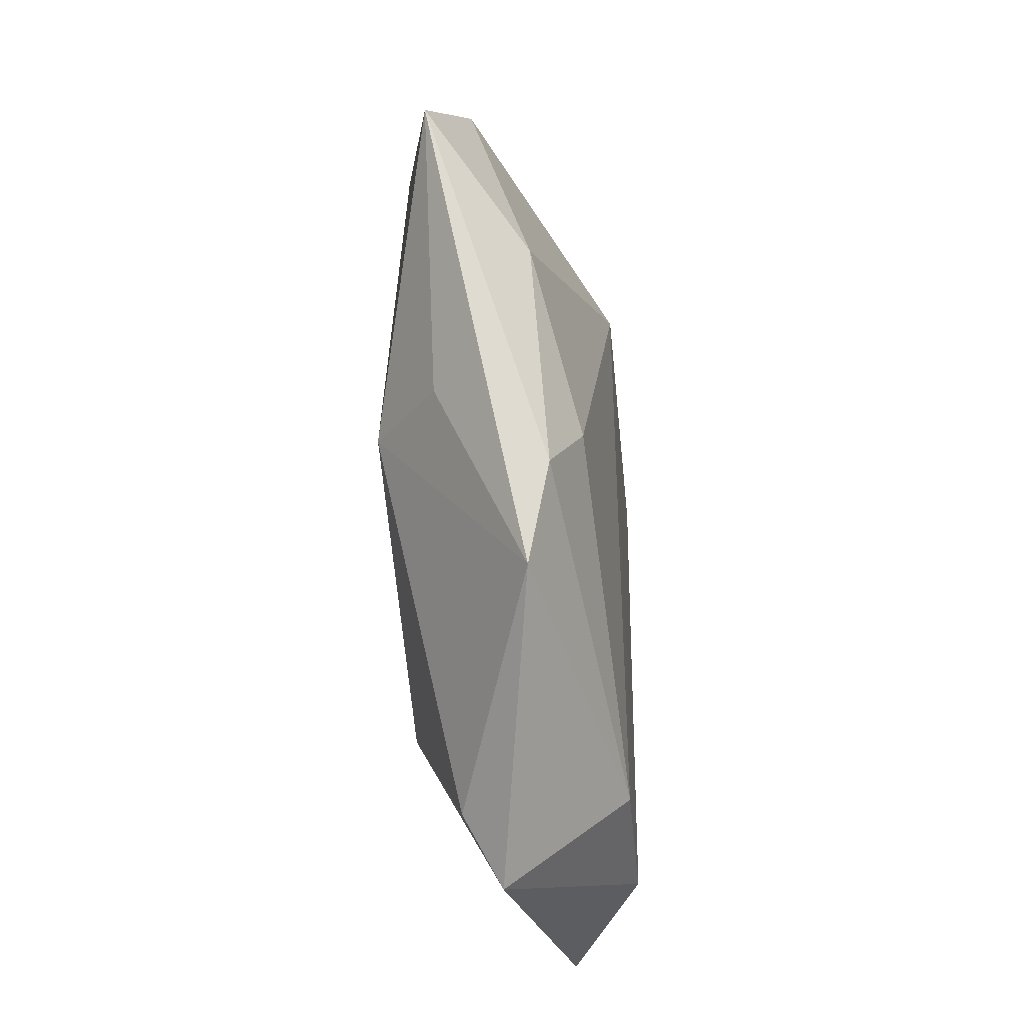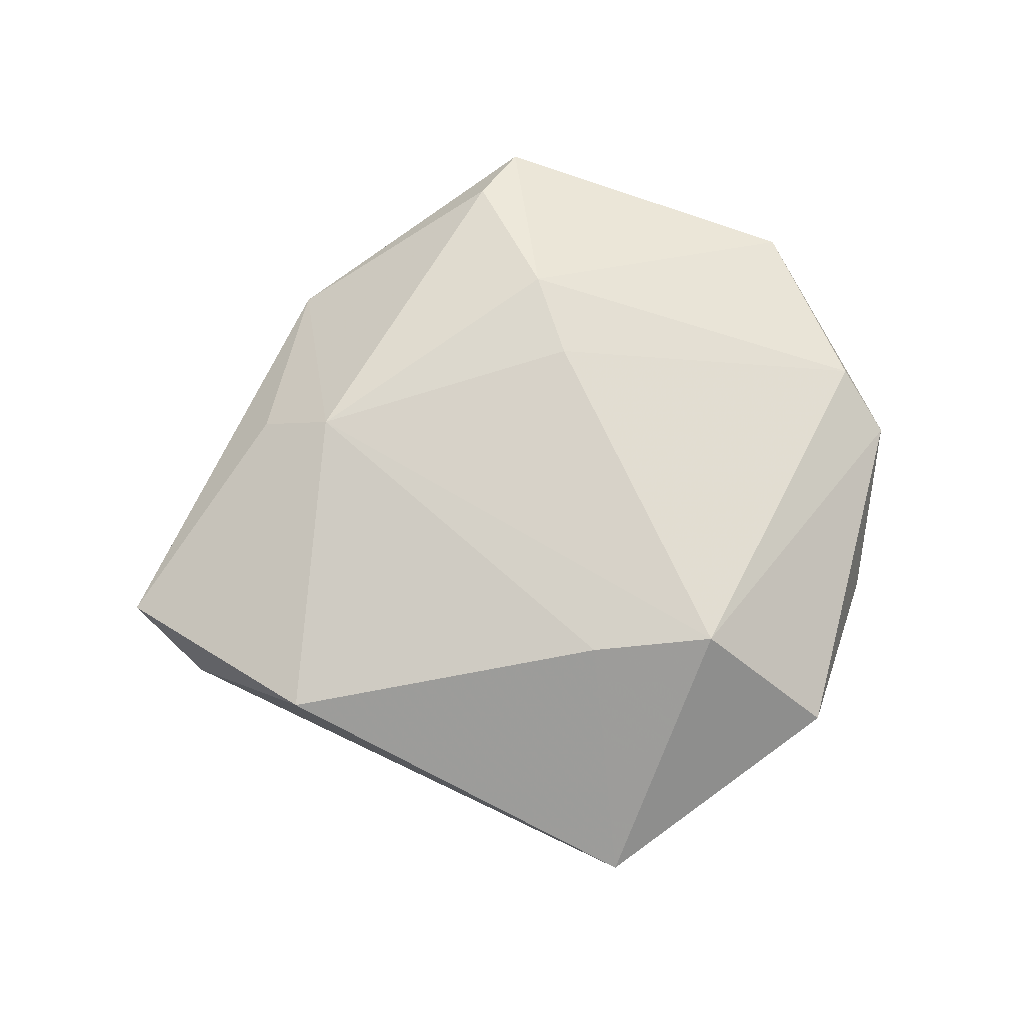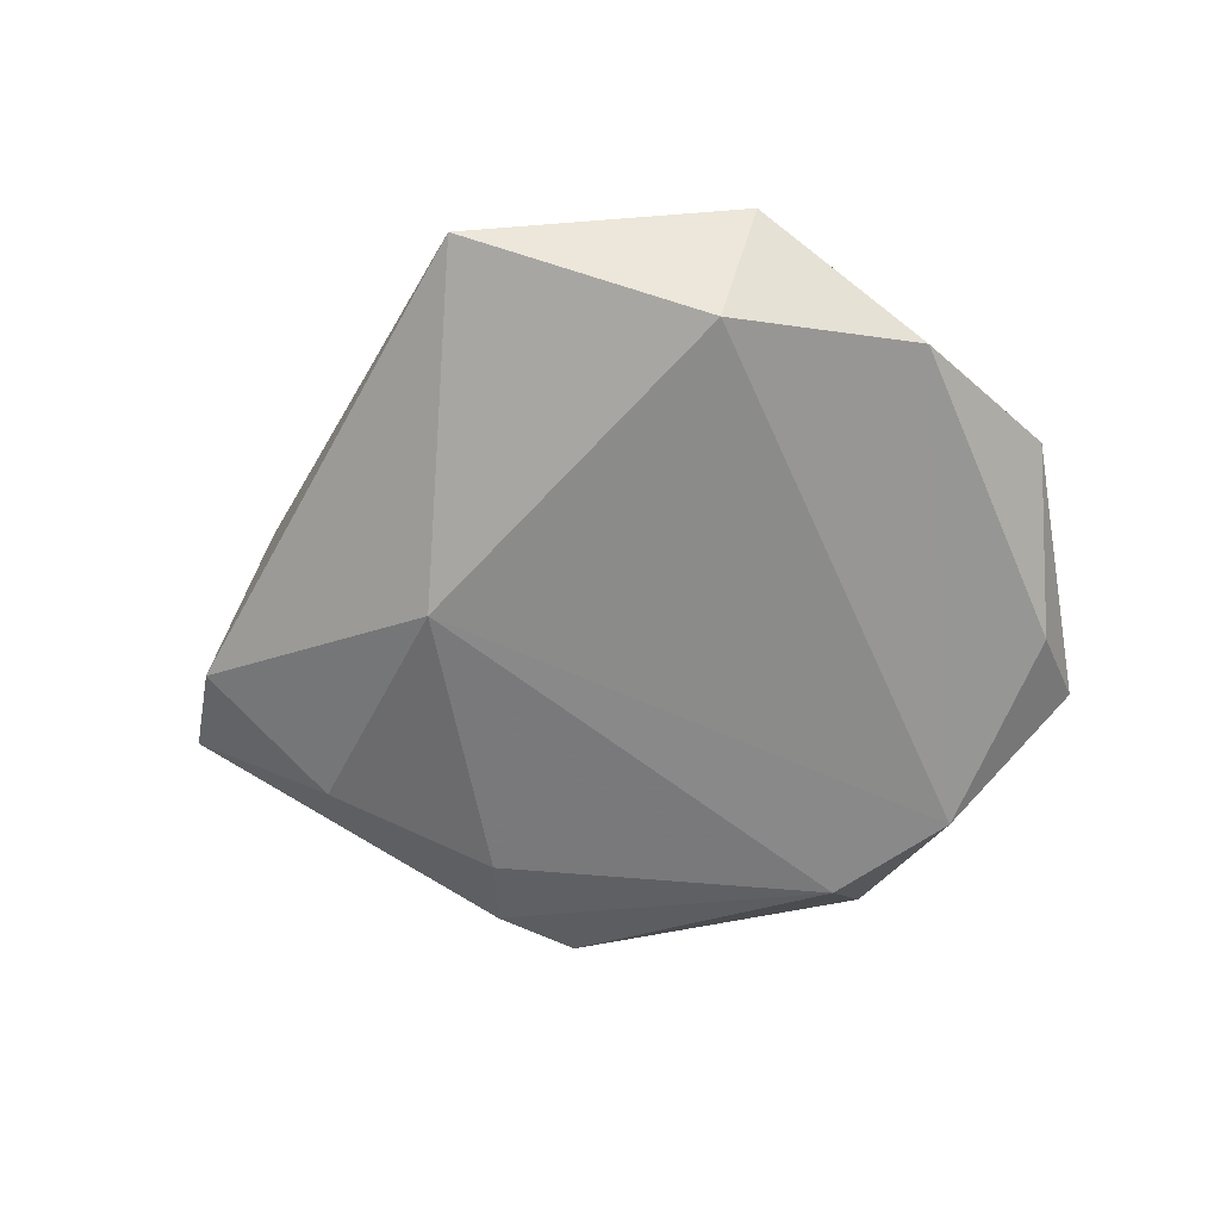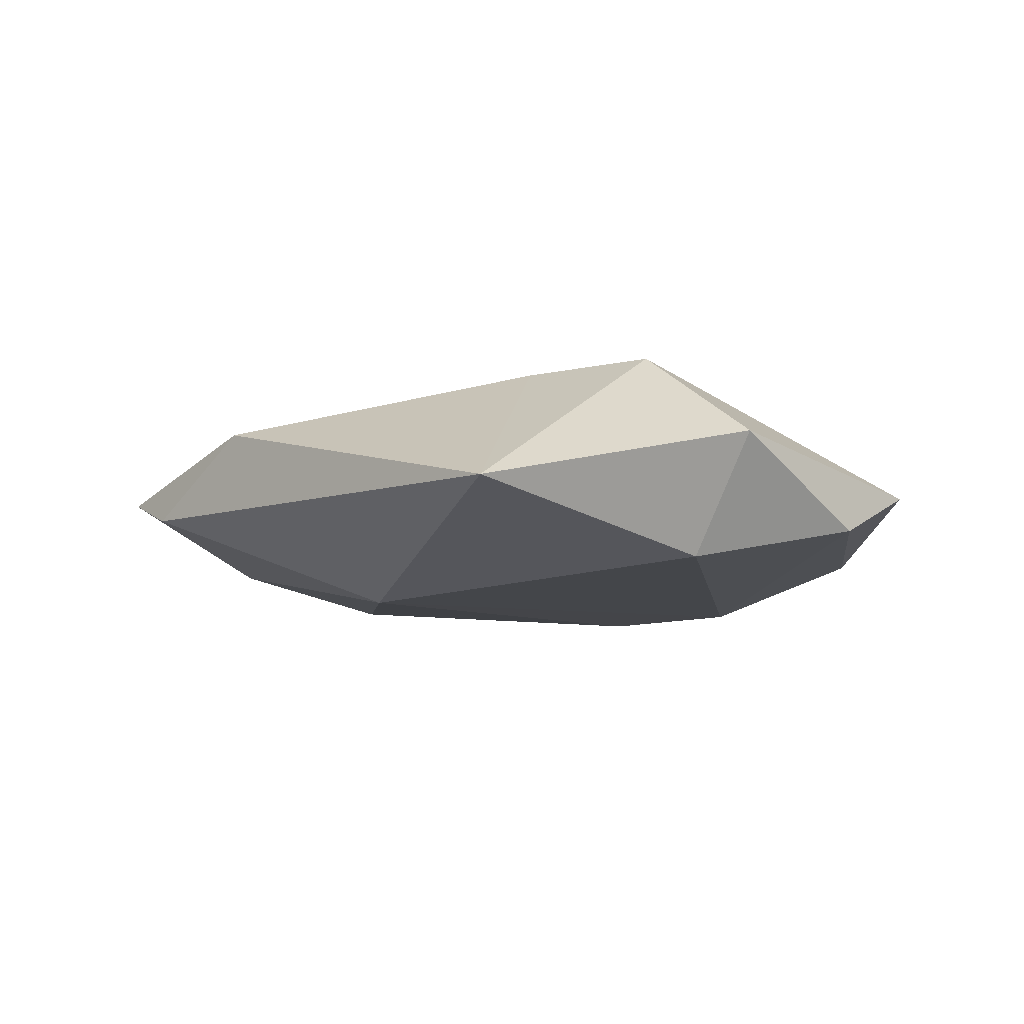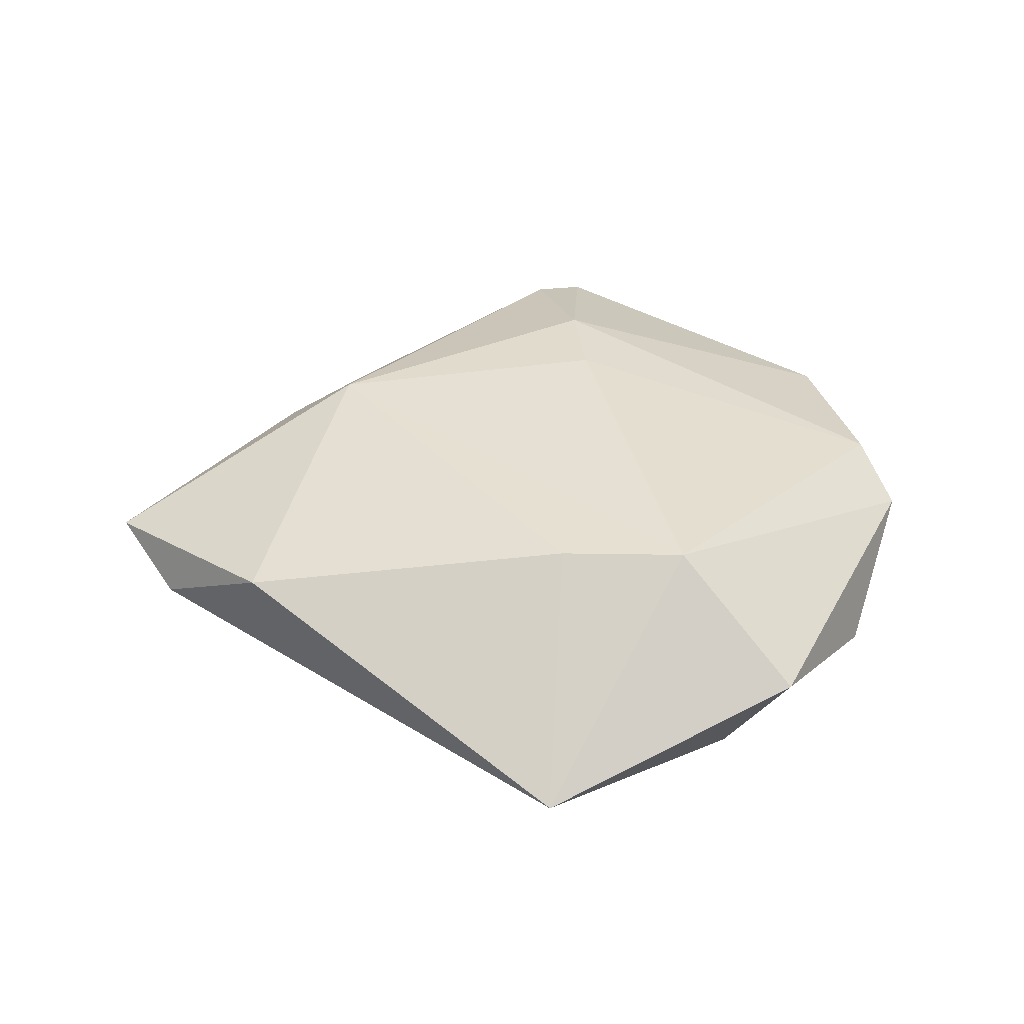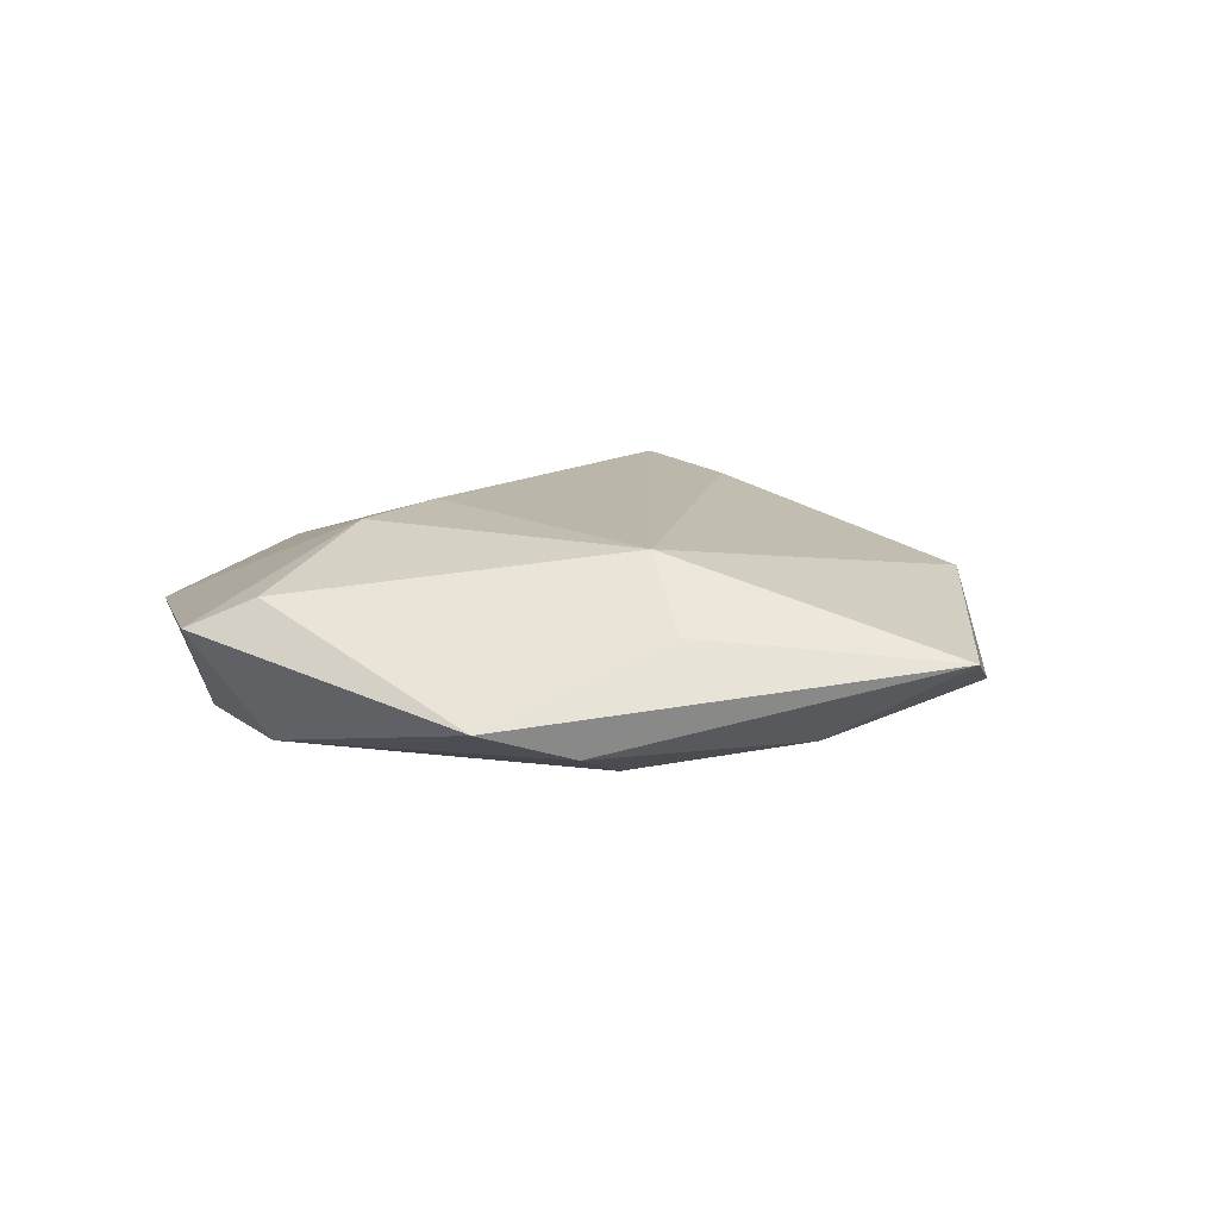
<metadata>
{"format":"obj","ext":"obj","renderer":"f3d","projection":"perspective","resolution":1024,"background":"white","views":[{"elev":-56.0,"azim":98.5,"up":"+Y"},{"elev":74.7,"azim":165.0,"up":"+Z"},{"elev":-63.4,"azim":-159.0,"up":"+Z"},{"elev":-10.6,"azim":-174.8,"up":"+Z"},{"elev":40.1,"azim":175.8,"up":"+Z"},{"elev":11.1,"azim":44.9,"up":"+Z"}]}
</metadata>
<code>
v 0.01346 0.03798 -0.004118
v -0.003146 -0.04146 0.006598
v 0.003205 0.04773 -0.004163
v -0.006313 -0.02537 0.01225
v 0.03988 -0.006138 -0.006719
v 0.02278 -0.03661 -0.003834
v -0.03782 0.02013 -0.006175
v -0.01966 0.03206 -0.0109
v -0.04265 -0.005614 0.004162
v -0.0001938 0.02323 0.01288
v -0.02591 0.03694 0.00249
v 0.0537 0.0007727 0.001967
v -0.008268 -0.03619 -0.009863
v -0.006826 -0.01473 0.01321
v 0.04791 0.009907 -0.00173
v -0.009005 -0.04661 0.003277
v 0.03675 0.0193 0.007146
v 0.02844 -0.02783 -0.006833
v -0.02296 -0.03283 -0.009106
v 0.01944 0.01295 -0.01299
v -0.03978 -0.02707 -0.0002897
v 0.03206 -0.0181 0.004189
v -0.03932 -0.01709 -0.004738
v 0.02558 -0.01961 -0.00993
v -0.01416 0.02576 0.01396
v -0.04553 0.00245 0.0009063
v 0.02448 -0.01401 0.01139
f 27 12 17
f 16 13 6
f 4 21 16
f 11 8 7
f 20 13 19
f 19 8 20
f 19 21 23
f 23 7 19
f 19 7 8
f 13 16 19
f 19 16 21
f 3 1 20
f 20 8 3
f 3 8 11
f 11 25 3
f 15 5 20
f 12 5 15
f 20 1 15
f 17 12 15
f 15 3 17
f 1 3 15
f 18 12 6
f 18 5 12
f 6 13 18
f 6 12 22
f 22 27 6
f 12 27 22
f 10 27 17
f 25 27 10
f 17 3 10
f 10 3 25
f 4 27 14
f 14 27 25
f 26 25 11
f 11 7 26
f 23 21 26
f 26 7 23
f 6 27 2
f 2 16 6
f 2 27 4
f 4 16 2
f 24 13 20
f 24 18 13
f 20 5 24
f 5 18 24
f 9 14 25
f 25 26 9
f 4 14 9
f 9 21 4
f 9 26 21

</code>
